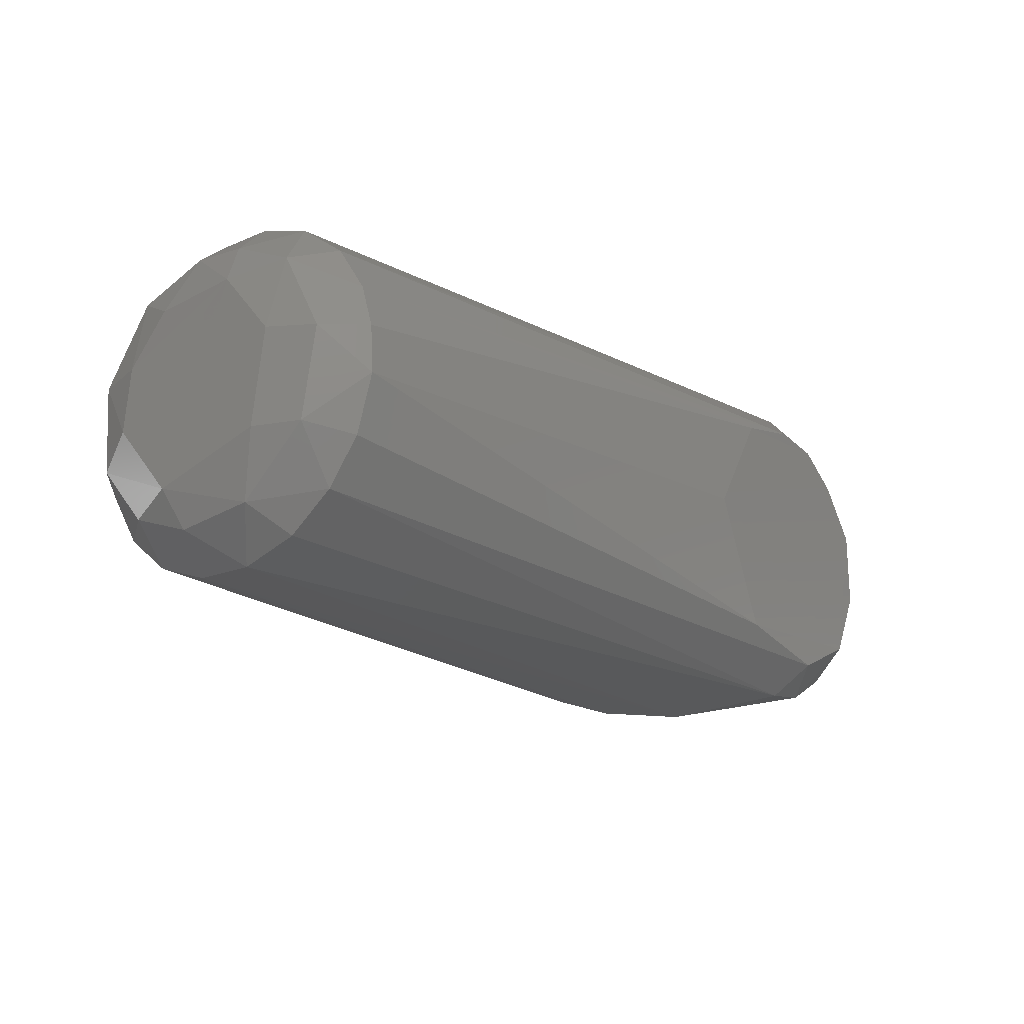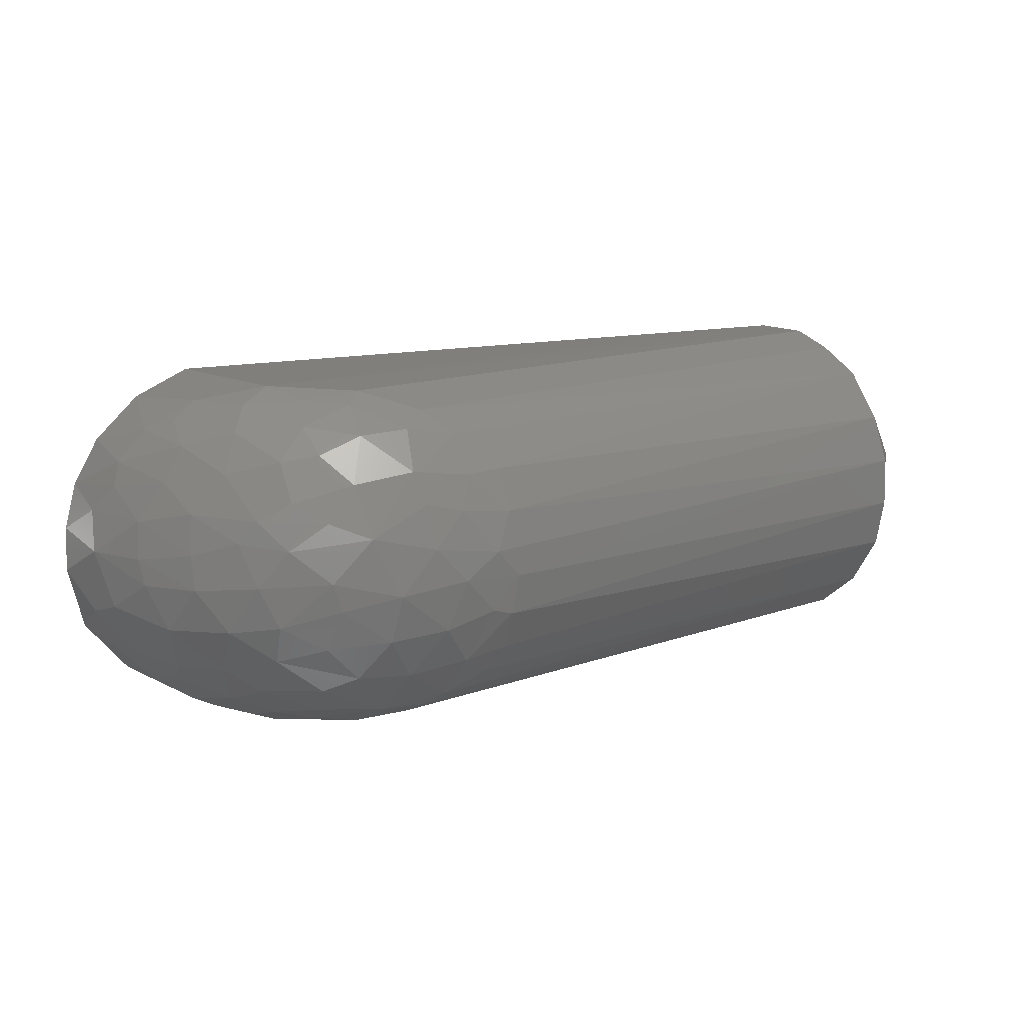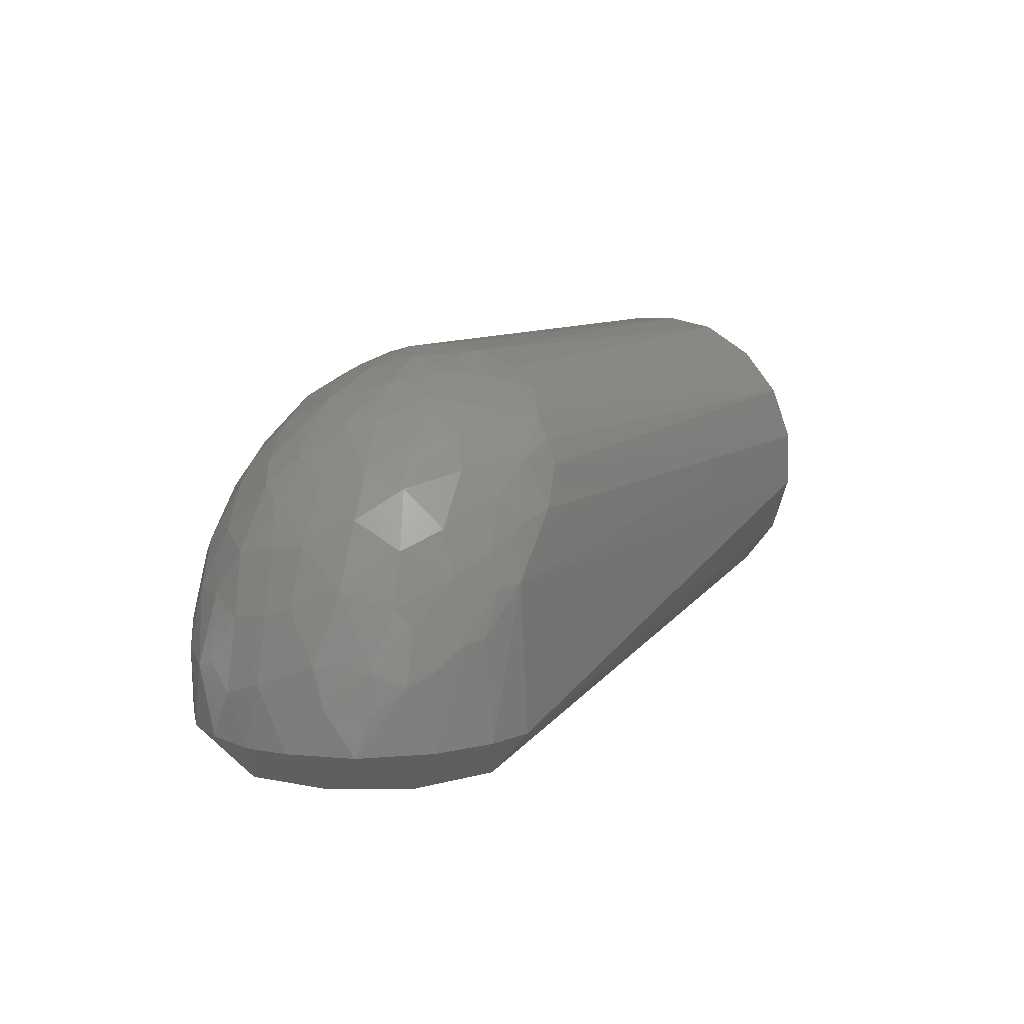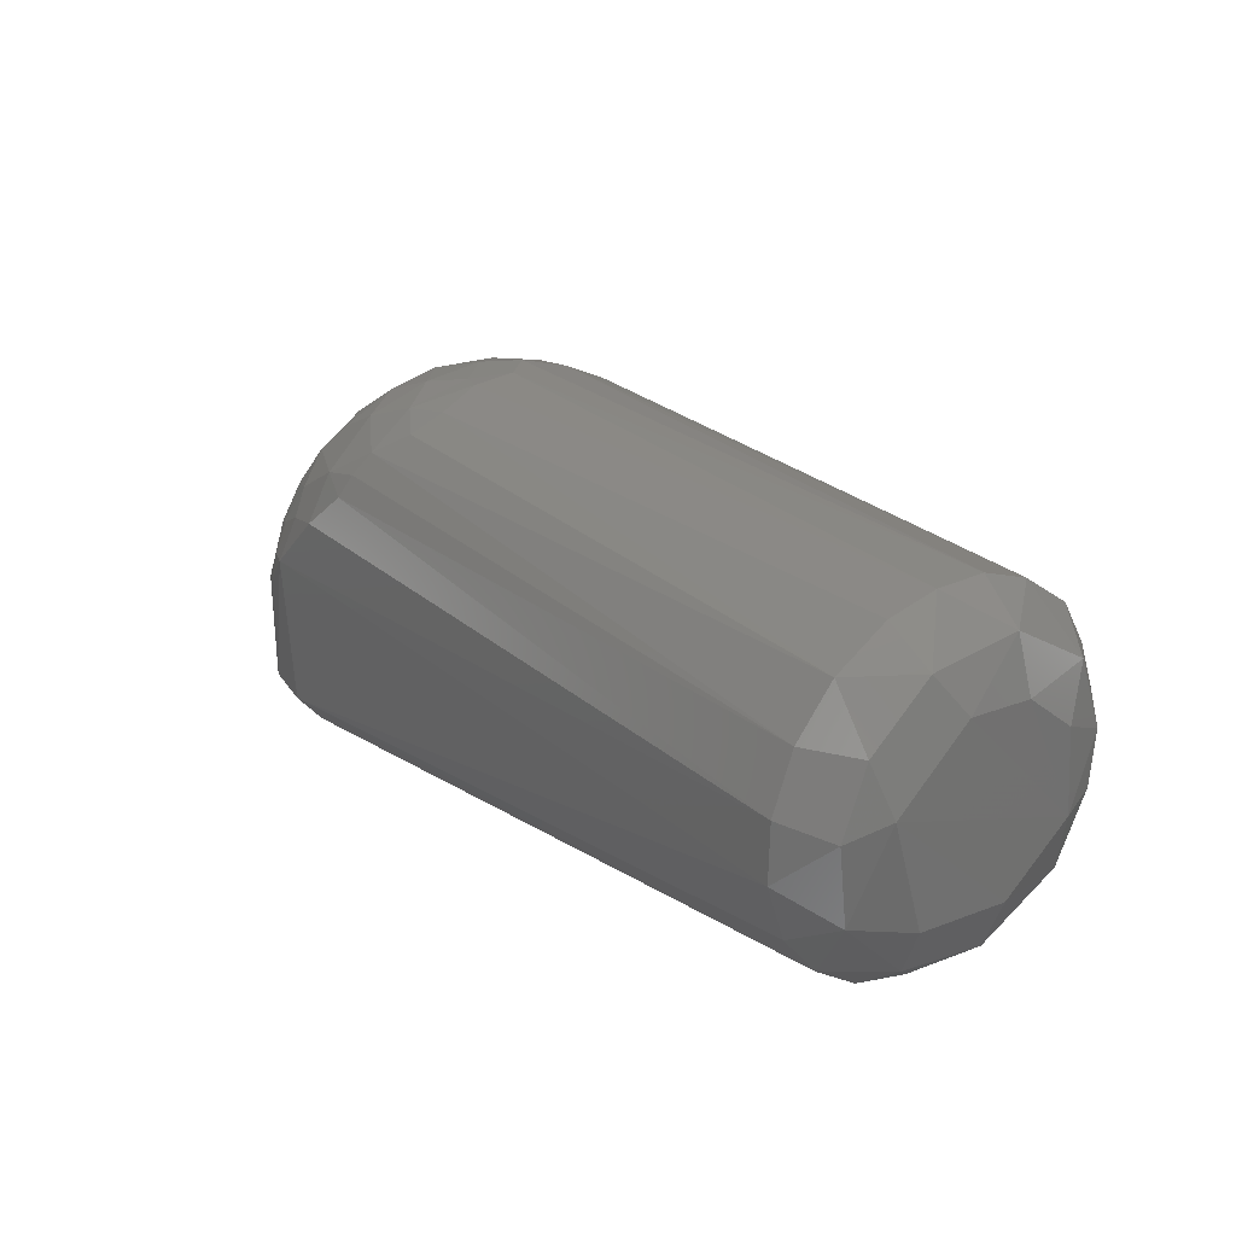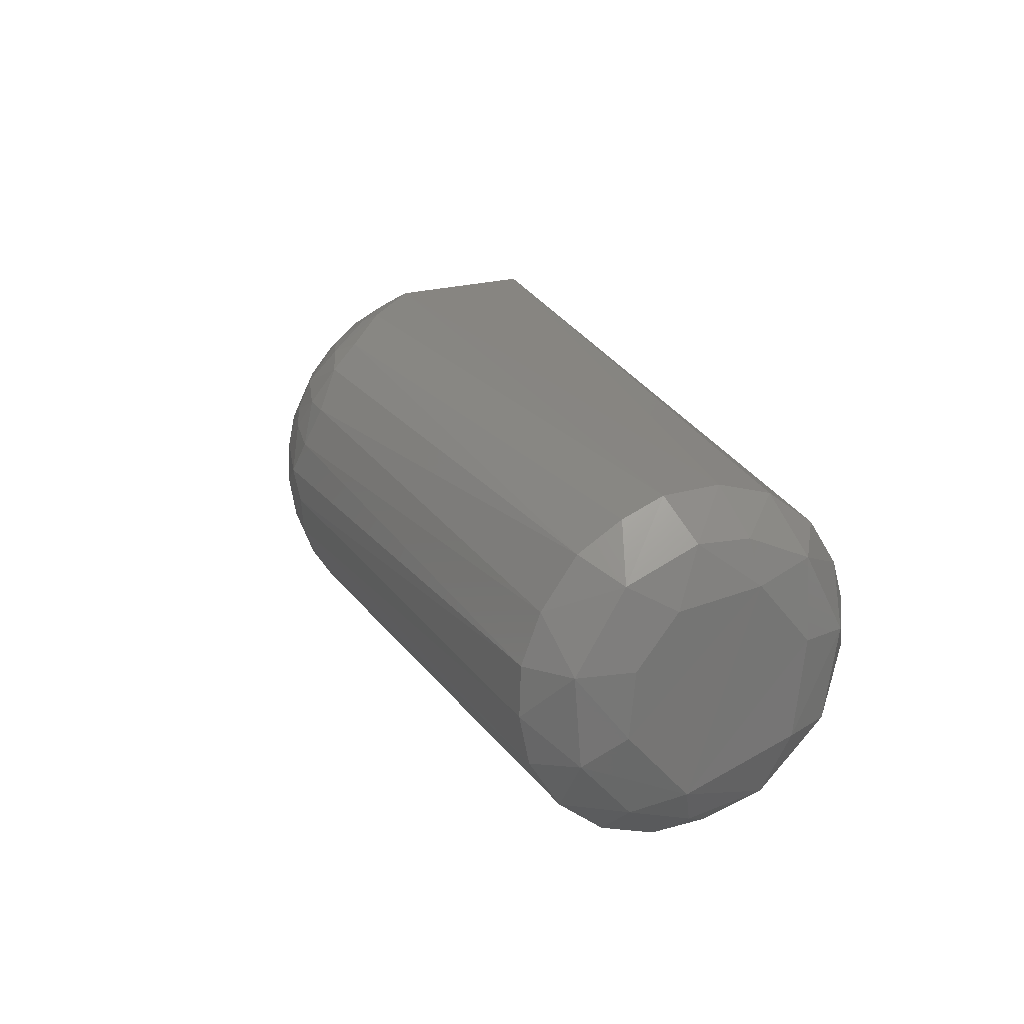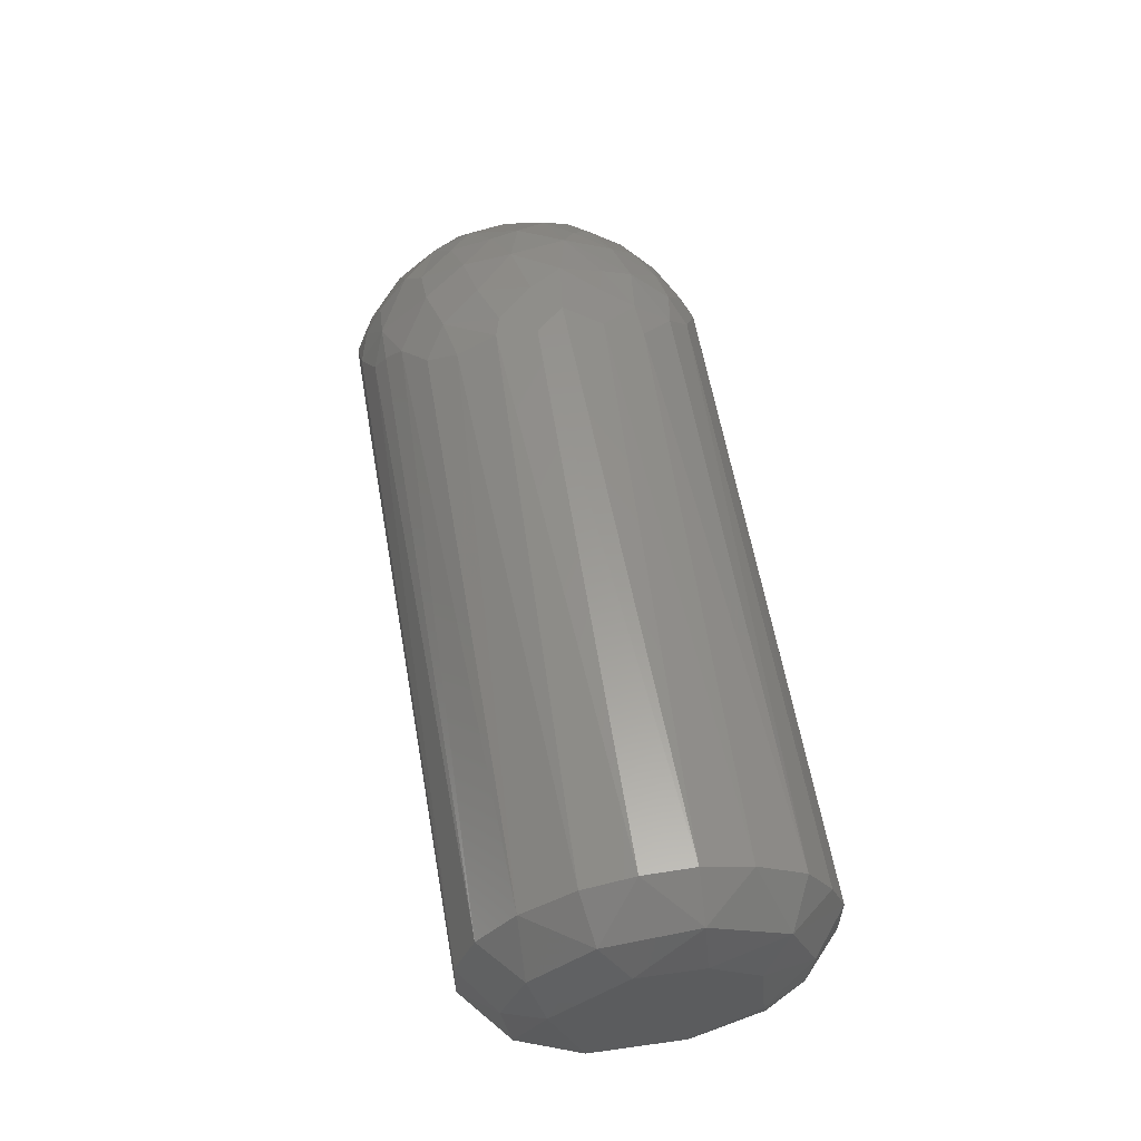
<metadata>
{"format":"stl","ext":"stl","renderer":"f3d","projection":"perspective","resolution":1024,"background":"white","views":[{"elev":-20.2,"azim":127.5,"up":"+Y"},{"elev":13.5,"azim":-39.6,"up":"+Y"},{"elev":9.0,"azim":-62.0,"up":"+Z"},{"elev":27.1,"azim":52.3,"up":"+Z"},{"elev":22.0,"azim":63.7,"up":"+Y"},{"elev":59.2,"azim":80.1,"up":"+Z"}]}
</metadata>
<code>
# stl→obj: 146 verts, 288 faces
v 0.173 0.02937 0.0208
v 0.173 0.01773 0.01341
v 0.001813 0.03426 -0.0001063
v 0.183 -0.0166 0.02136
v 0.173 -0.01886 0.01371
v 0.173 -0.004715 0.009694
v 0.183 0.02784 0.07549
v 0.187 0.008987 0.0747
v 0.1871 0.02132 0.0644
v 0.1872 -0.02504 0.06065
v 0.183 -0.03228 0.03768
v 0.1872 -0.01667 0.0327
v 0.183 0.02576 0.02824
v 0.1729 0.03858 0.03266
v 0.183 0.03337 0.04425
v -0.03092 0.01593 0.05201
v -0.03232 0.006201 0.05361
v -0.02512 0.009987 0.06342
v -0.02469 -0.0257 -8.616e-05
v -0.01455 -0.041 0.01
v -0.02777 -0.03349 0.01
v -0.03386 0.0113 -3.33e-05
v -0.03388 -0.00835 -1.294e-05
v -0.03232 -0.002175 0.05499
v 0.187 0.00703 0.02982
v 0.1871 0.02329 0.04336
v 0.173 0.04305 0.04646
v 0.183 0.03446 0.05763
v -0.03924 -0.01995 0.01
v -0.03212 -0.0289 0.02546
v 0.183 -0.01385 0.08588
v 0.183 -0.0287 0.07309
v 0.02383 -0.02969 -2.639e-05
v 0.03814 0.00308 -5.058e-07
v 0.02104 0.02994 -9.562e-06
v 0.173 0.007207 0.0104
v -0.006197 0.04323 0.008833
v 0.01098 0.04261 0.06199
v 0.173 0.03912 0.07116
v 0.1731 0.0429 0.06081
v 0.183 0.005731 0.01773
v -0.01784 0.03952 0.03316
v -0.004972 0.04337 0.04603
v 0.173 -0.02868 0.0858
v -0.01237 0.03261 -2.398e-05
v -0.0009483 0.01122 0.08465
v -0.009618 0.0007865 0.08032
v 0.004516 -0.002966 0.08882
v -0.02149 0.03782 0.01
v 0.009409 -0.04274 0.06076
v -0.001033 -0.04044 0.05788
v -0.005369 -0.04321 0.04562
v 0.1731 -0.04289 0.06085
v 0.173 -0.04306 0.04649
v 0.187 -0.007043 0.07621
v 0.183 0.00855 0.08769
v -0.01337 0.02833 0.06456
v -0.005735 0.02977 0.0699
v -0.00549 0.03569 0.06272
v -0.03538 0.02505 0.02532
v -0.03216 0.02219 0.04177
v -0.0268 0.03041 0.04152
v -0.03887 0.003608 0.03969
v 0.006572 0.03996 0.06473
v -0.00161 0.04073 0.05649
v 0.02822 0.005743 0.09576
v 0.173 0.008815 0.09572
v 0.03325 0.01481 0.09375
v -0.03774 0.01268 0.03844
v -0.0378 0.01938 0.0272
v -0.0411 0.01296 0.02129
v -0.02131 0.01523 0.06632
v -0.02328 0.0251 0.05541
v -0.0241 0.03513 0.03347
v -0.02879 0.03252 0.02704
v -0.01233 0.03966 0.04694
v -0.03695 -0.02246 0.01915
v -0.03618 -0.02223 0.02865
v -0.003551 -0.03611 0.0639
v -0.01009 -0.03827 0.05294
v 0.1729 -0.03852 0.03251
v 0.173 -0.02984 0.0215
v -0.00161 -0.04315 0.009494
v -0.004423 -0.0352 -0.0002033
v -0.01769 0.03413 0.05155
v 0.03309 -0.01093 0.09502
v 0.173 -0.01597 0.09362
v 0.173 -0.003652 0.09611
v -0.01132 -0.04077 0.04475
v -0.01626 -0.04004 0.03474
v -0.0069 -0.02884 0.07061
v -0.01696 -0.02977 0.05866
v 0.009839 -0.03671 0.0724
v -0.03999 0.01762 0.01023
v -0.0332 0.02812 0.01
v -0.01444 0.01936 0.07075
v 0.173 0.02087 0.091
v 0.03407 0.02447 0.08885
v 0.173 0.03284 0.08214
v 0.0187 -0.03978 0.0699
v 0.183 -0.03464 0.05716
v -0.03074 -0.02494 0.04237
v -0.02877 -0.02921 0.03819
v -0.01957 -0.03373 0.0485
v -0.04339 -0.004448 0.01
v -0.04292 0.003329 0.02483
v -0.02671 -0.01246 0.06078
v -0.02266 -0.0005722 0.06808
v -0.04134 -0.01317 0.02058
v -0.0383 -0.002677 0.04158
v 0.01982 -0.0005281 0.09426
v 0.0129 0.007872 0.09131
v -0.04284 0.006405 0.009711
v 0.02051 -0.03691 0.07534
v -0.01874 -0.01054 0.07089
v -0.008746 0.0149 0.07756
v -0.007642 -0.006254 0.0809
v 0.003324 -0.01472 0.08571
v -0.009202 -0.0164 0.0767
v -0.0009933 -0.02501 0.07757
v 0.01175 0.02571 0.08375
v 0.01277 0.01827 0.0878
v 0.02499 0.02399 0.08814
v 0.02179 0.03821 0.07339
v 0.0256 0.03285 0.08126
v 0.03423 -0.02051 0.09106
v 0.004453 0.03373 0.07254
v 0.01516 0.03475 0.07689
v -0.01763 -0.01993 0.06724
v -0.01708 0.008548 0.07303
v 0.01005 -0.02499 0.08365
v -0.02515 -0.02342 0.05441
v 0.02301 -0.03298 0.08075
v -0.001536 0.02342 0.07807
v -0.03479 -0.01359 0.04596
v -0.04074 -0.01017 0.02989
v 0.02793 -0.009355 0.09455
v 0.03435 -0.001206 0.09611
v -0.02378 0.02476 -2.701e-06
v -0.02765 -0.03324 0.02812
v -0.02185 -0.03718 0.03342
v 0.173 -0.03785 0.07465
v 0.02096 0.01611 0.09122
v 0.01613 -0.01289 0.09126
v 0.02326 -0.02237 0.08912
v 0.03122 -0.02749 0.08647
f 1 2 3
f 4 5 6
f 7 8 9
f 10 11 12
f 13 14 15
f 16 17 18
f 19 20 21
f 22 19 23
f 24 18 17
f 10 25 26
f 27 28 15
f 29 21 30
f 29 23 19
f 10 31 32
f 6 33 34
f 26 28 9
f 6 35 36
f 37 27 14
f 12 11 4
f 38 39 40
f 12 41 25
f 37 42 43
f 31 44 32
f 7 40 39
f 37 3 45
f 46 47 48
f 41 36 2
f 37 45 49
f 22 34 19
f 50 51 52
f 13 26 25
f 6 5 33
f 35 2 36
f 53 52 54
f 31 55 56
f 41 6 36
f 57 58 59
f 60 61 62
f 24 17 63
f 59 64 65
f 37 1 3
f 4 6 41
f 37 43 27
f 66 67 68
f 26 9 8
f 69 70 71
f 16 72 73
f 62 74 75
f 43 76 65
f 35 3 2
f 77 30 78
f 51 79 80
f 11 81 82
f 81 83 82
f 29 19 21
f 62 61 73
f 10 26 55
f 84 82 83
f 76 59 65
f 37 14 1
f 62 85 74
f 86 87 88
f 10 55 31
f 52 89 90
f 81 54 83
f 91 92 79
f 93 51 50
f 13 2 1
f 13 1 14
f 94 60 95
f 57 73 96
f 68 97 98
f 72 96 73
f 85 59 76
f 99 97 7
f 75 49 95
f 75 74 42
f 62 73 85
f 50 53 100
f 84 33 5
f 11 101 54
f 102 103 104
f 29 105 23
f 106 69 71
f 94 71 70
f 107 108 24
f 106 105 109
f 24 63 110
f 60 70 61
f 77 78 109
f 48 111 112
f 94 113 71
f 60 62 75
f 43 42 76
f 22 35 34
f 7 56 8
f 26 15 28
f 4 82 5
f 10 12 25
f 93 100 114
f 26 8 55
f 47 108 115
f 56 97 67
f 10 32 101
f 13 25 41
f 38 65 64
f 72 116 96
f 47 115 117
f 118 119 120
f 121 122 123
f 99 124 125
f 87 126 44
f 59 58 127
f 85 76 74
f 125 123 98
f 85 73 57
f 128 125 124
f 13 41 2
f 115 129 119
f 72 18 130
f 131 120 91
f 121 128 127
f 85 57 59
f 7 97 56
f 129 132 92
f 19 34 33
f 131 93 133
f 19 84 20
f 6 34 35
f 16 18 72
f 96 134 58
f 135 102 132
f 50 52 53
f 120 119 129
f 135 110 136
f 106 113 105
f 111 137 138
f 46 121 134
f 38 124 39
f 106 136 110
f 106 71 113
f 57 96 58
f 58 134 127
f 37 49 42
f 84 83 20
f 93 114 133
f 12 4 41
f 10 101 11
f 38 40 43
f 38 43 65
f 128 64 127
f 46 134 116
f 59 127 64
f 16 69 17
f 45 139 49
f 130 18 108
f 46 130 47
f 128 38 64
f 94 95 22
f 94 22 113
f 140 30 21
f 92 132 104
f 131 91 93
f 52 90 20
f 141 104 103
f 105 113 23
f 69 61 70
f 131 118 120
f 106 109 136
f 75 42 49
f 16 61 69
f 16 73 61
f 93 50 100
f 142 32 44
f 7 9 28
f 31 88 87
f 112 143 122
f 31 87 44
f 96 116 134
f 66 68 143
f 121 123 125
f 66 111 138
f 13 15 26
f 99 39 124
f 66 138 67
f 135 24 110
f 86 138 137
f 76 42 74
f 52 51 89
f 144 137 111
f 145 137 144
f 78 30 103
f 22 139 45
f 135 78 102
f 77 29 30
f 109 78 136
f 135 107 24
f 14 27 15
f 145 133 146
f 31 56 88
f 46 48 112
f 48 144 111
f 99 125 98
f 56 67 88
f 7 28 40
f 67 138 88
f 128 124 38
f 40 28 27
f 19 33 84
f 11 54 81
f 84 5 82
f 135 132 107
f 91 120 129
f 91 79 93
f 135 136 78
f 141 103 140
f 24 108 18
f 47 130 108
f 141 20 90
f 72 130 116
f 77 109 29
f 95 49 139
f 145 126 86
f 93 79 51
f 131 133 145
f 43 40 27
f 133 114 142
f 68 98 123
f 126 146 44
f 121 127 134
f 86 88 138
f 60 75 95
f 48 47 117
f 80 92 104
f 133 142 44
f 131 144 118
f 91 129 92
f 145 86 137
f 29 109 105
f 103 30 140
f 106 110 63
f 52 83 54
f 102 78 103
f 22 95 139
f 106 63 69
f 94 70 60
f 22 23 113
f 53 54 101
f 46 112 122
f 145 146 126
f 53 101 32
f 142 100 53
f 11 82 4
f 142 53 32
f 133 44 146
f 143 123 122
f 52 20 83
f 79 92 80
f 107 115 108
f 142 114 100
f 89 51 80
f 22 45 35
f 141 21 20
f 141 90 89
f 68 67 97
f 99 98 97
f 56 55 8
f 68 123 143
f 107 132 129
f 115 119 117
f 118 144 48
f 118 117 119
f 121 125 128
f 89 80 104
f 45 3 35
f 66 112 111
f 66 143 112
f 118 48 117
f 86 126 87
f 69 63 17
f 107 129 115
f 46 122 121
f 141 89 104
f 141 140 21
f 46 116 130
f 102 104 132
f 99 7 39
f 131 145 144

</code>
